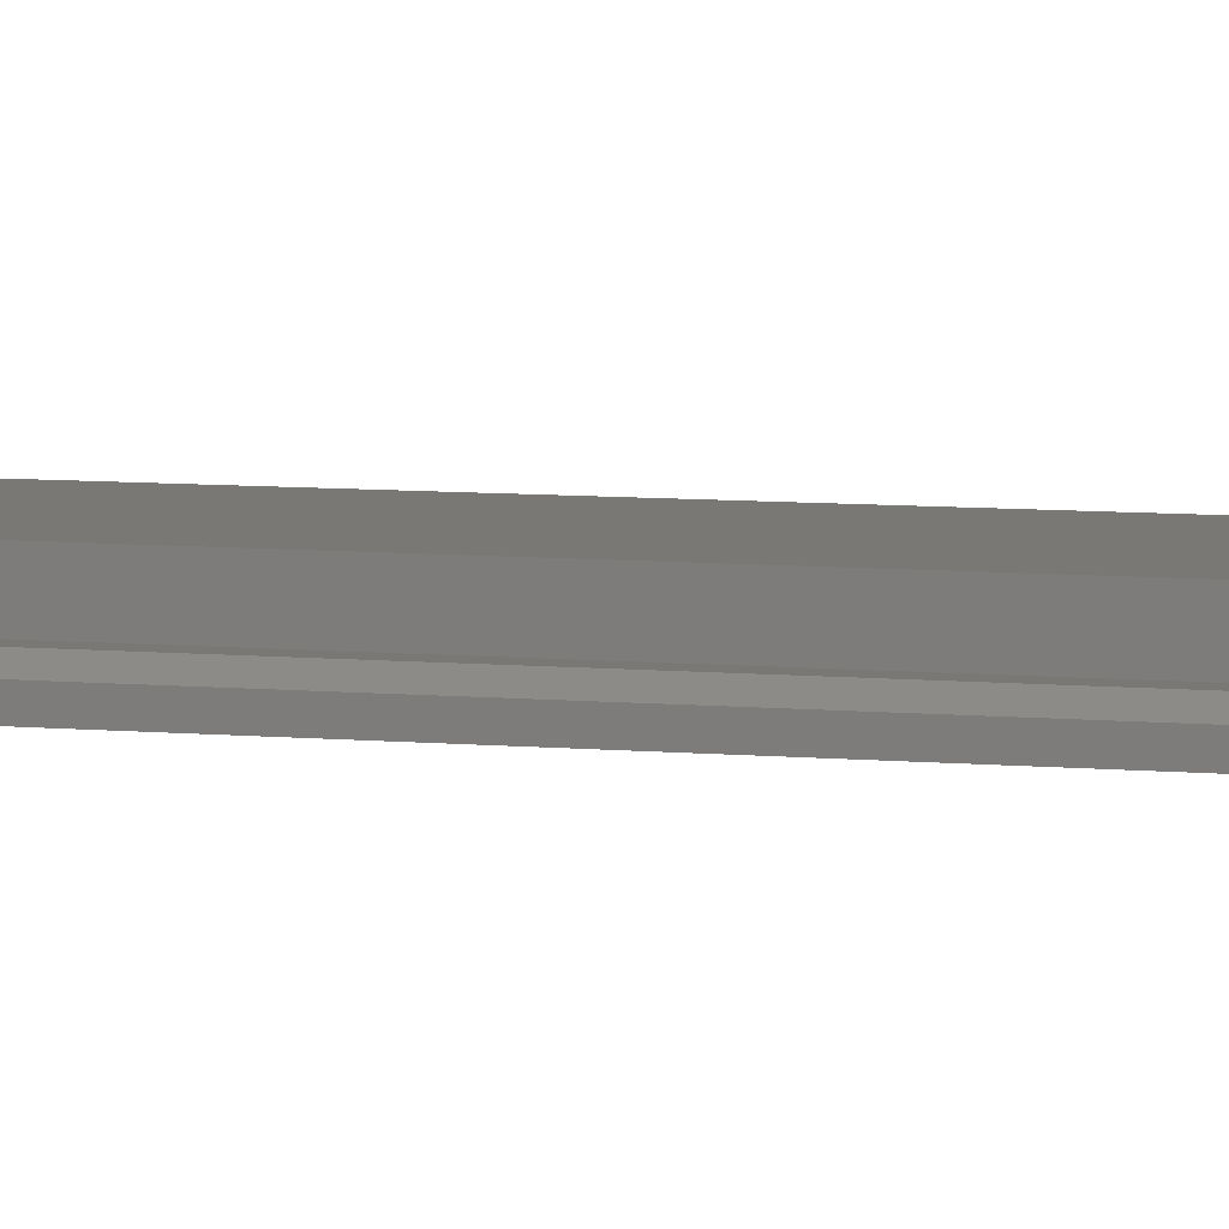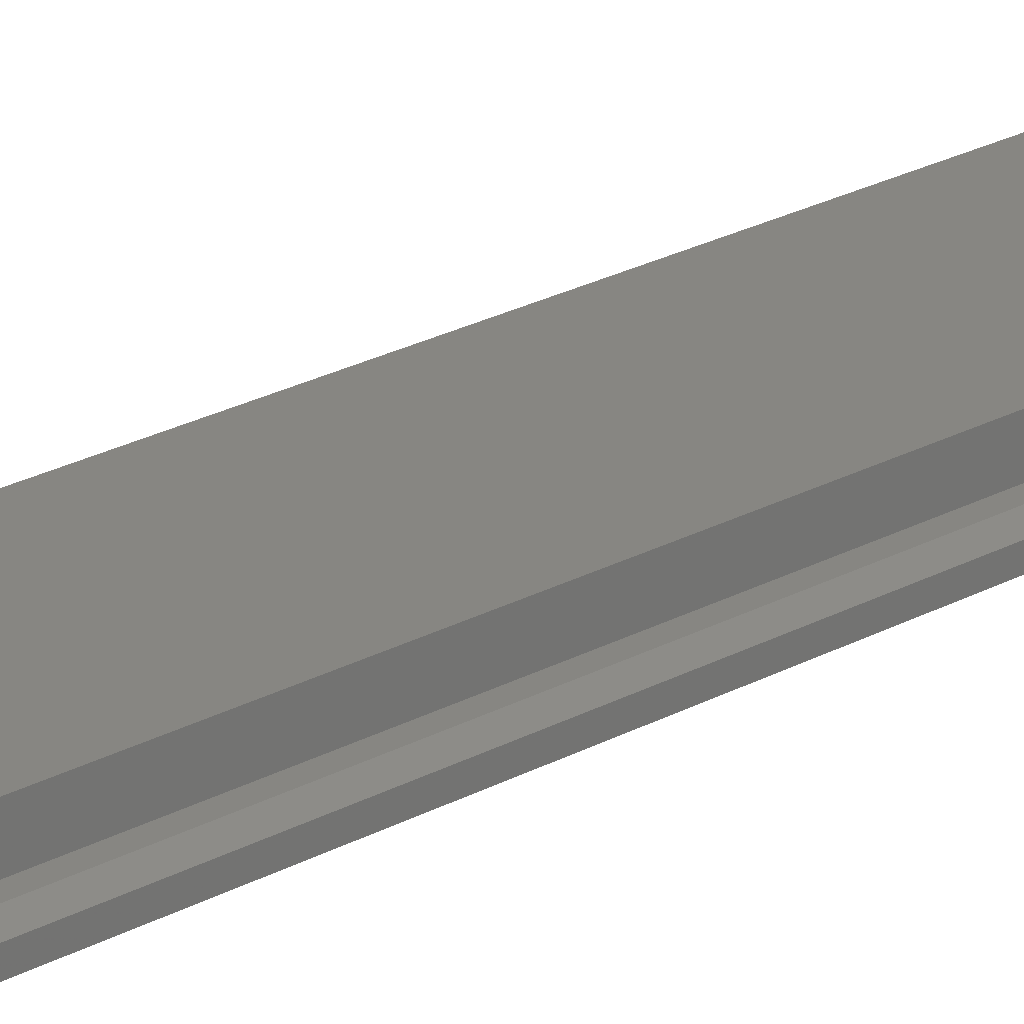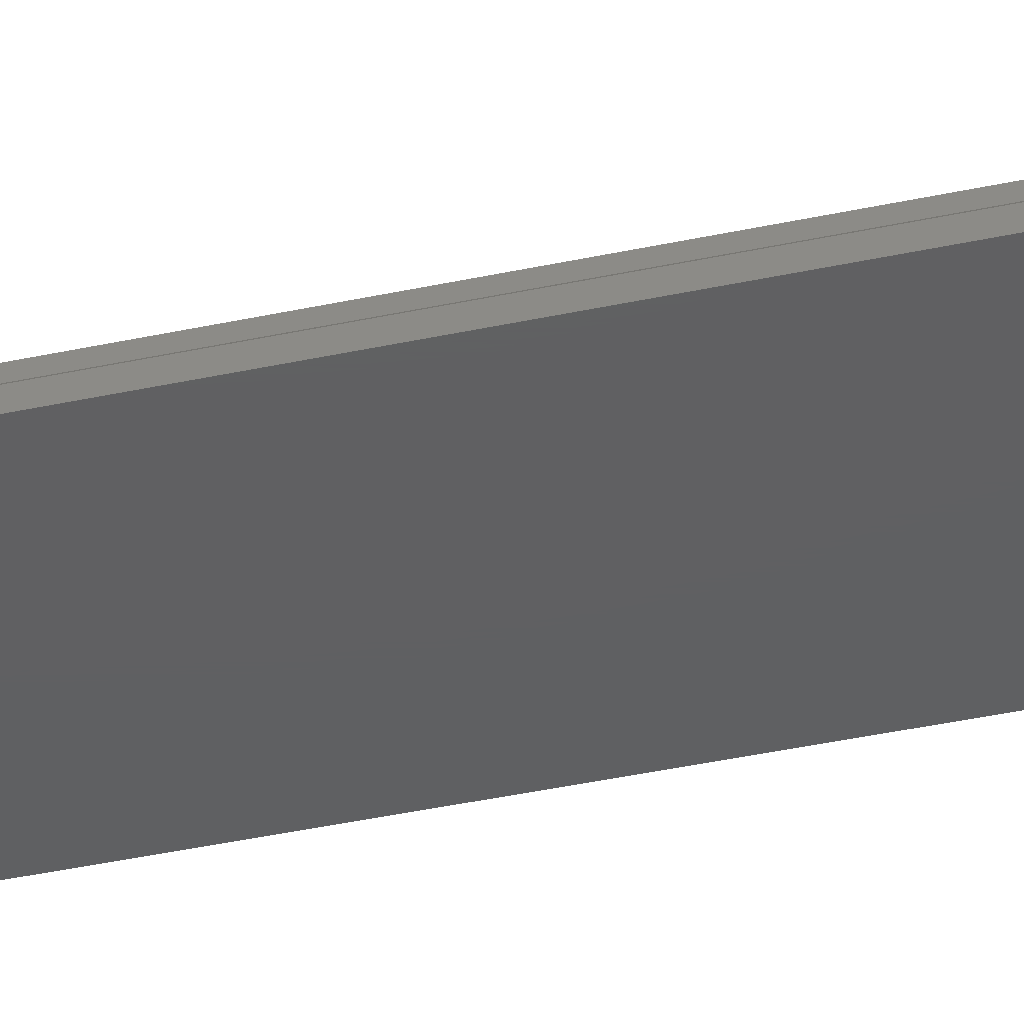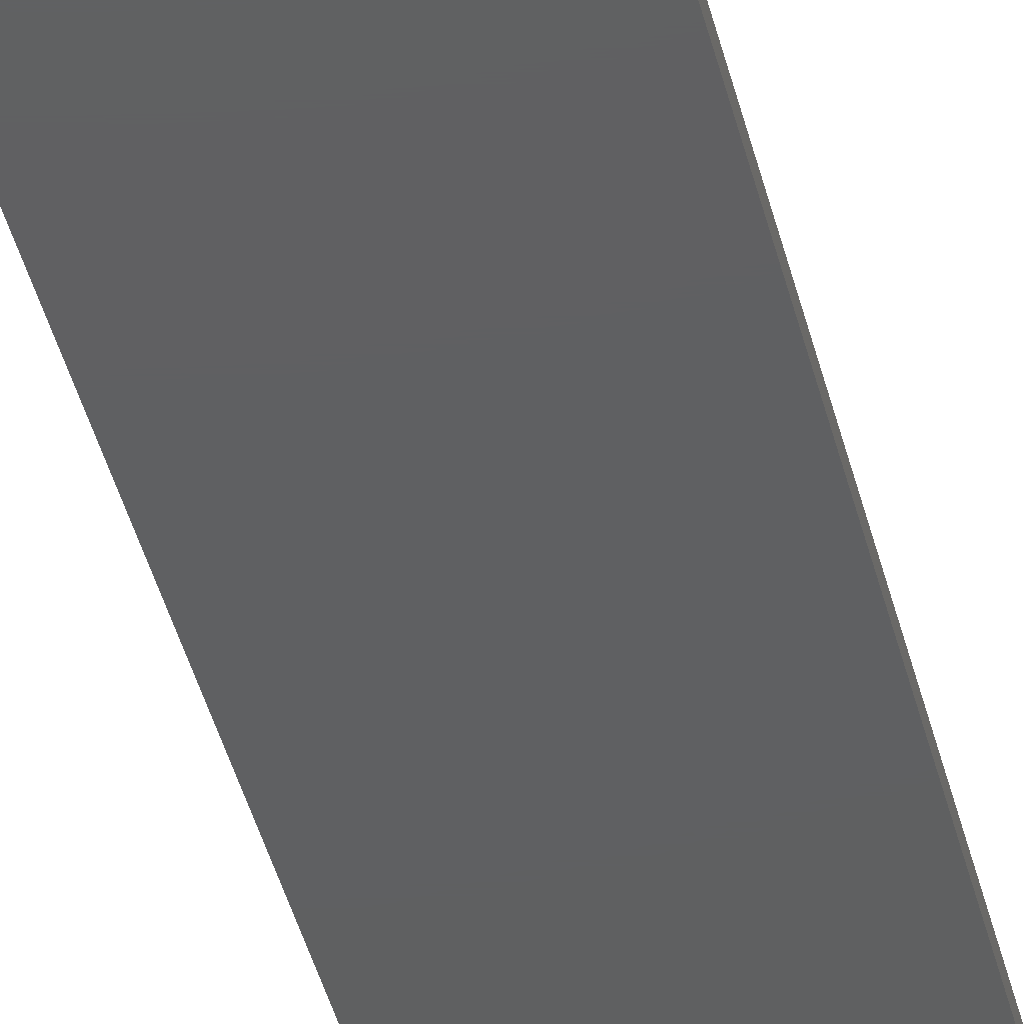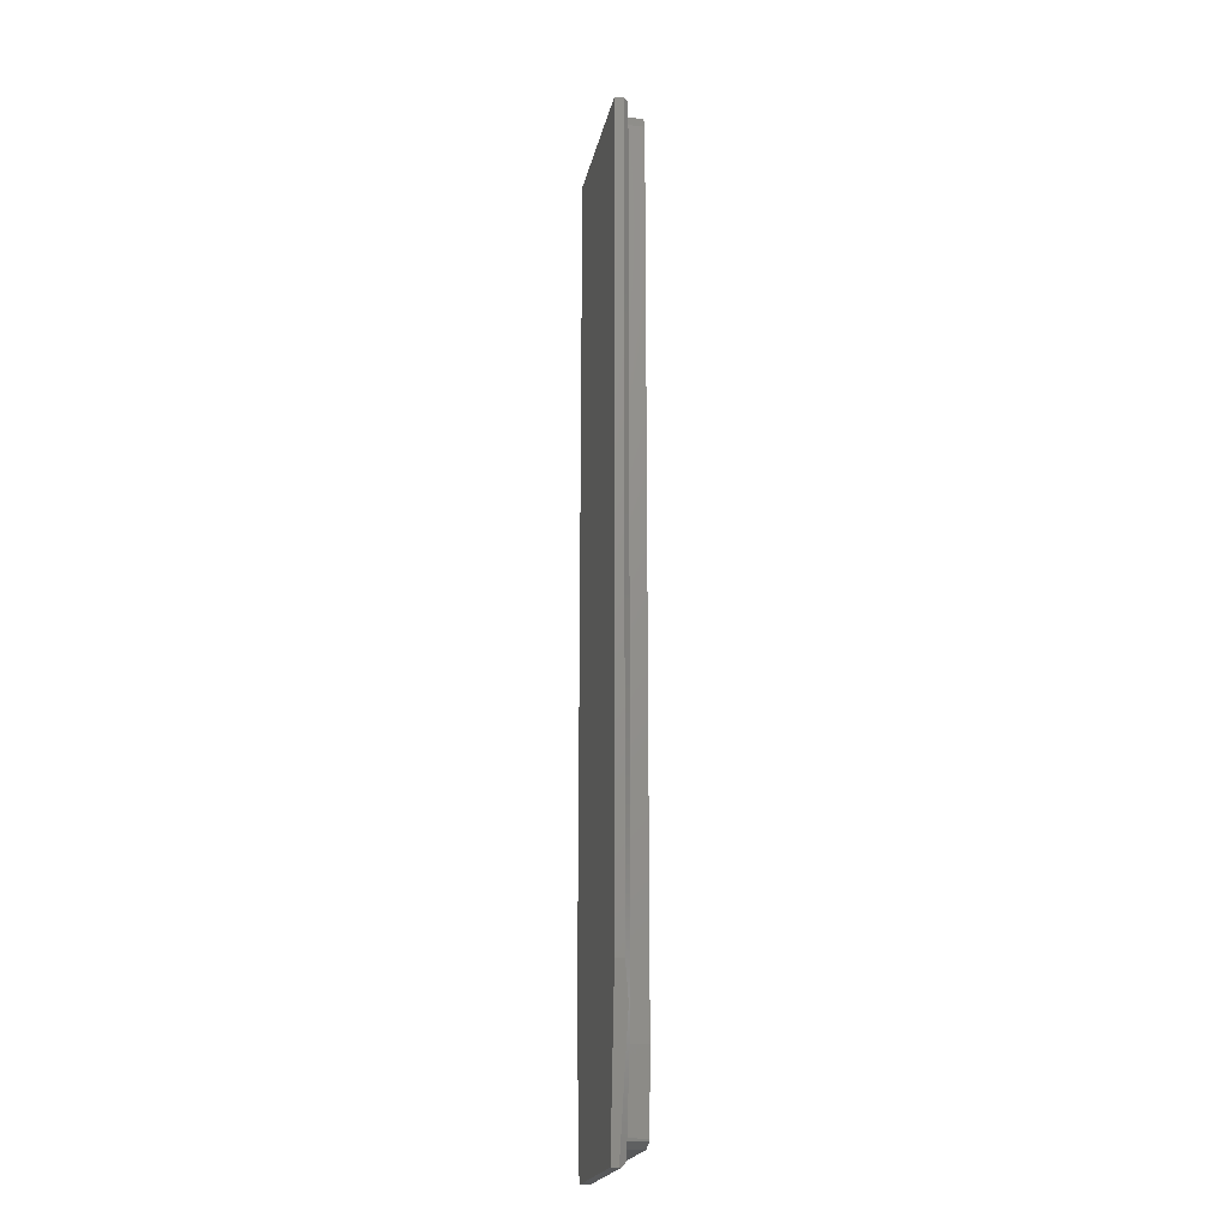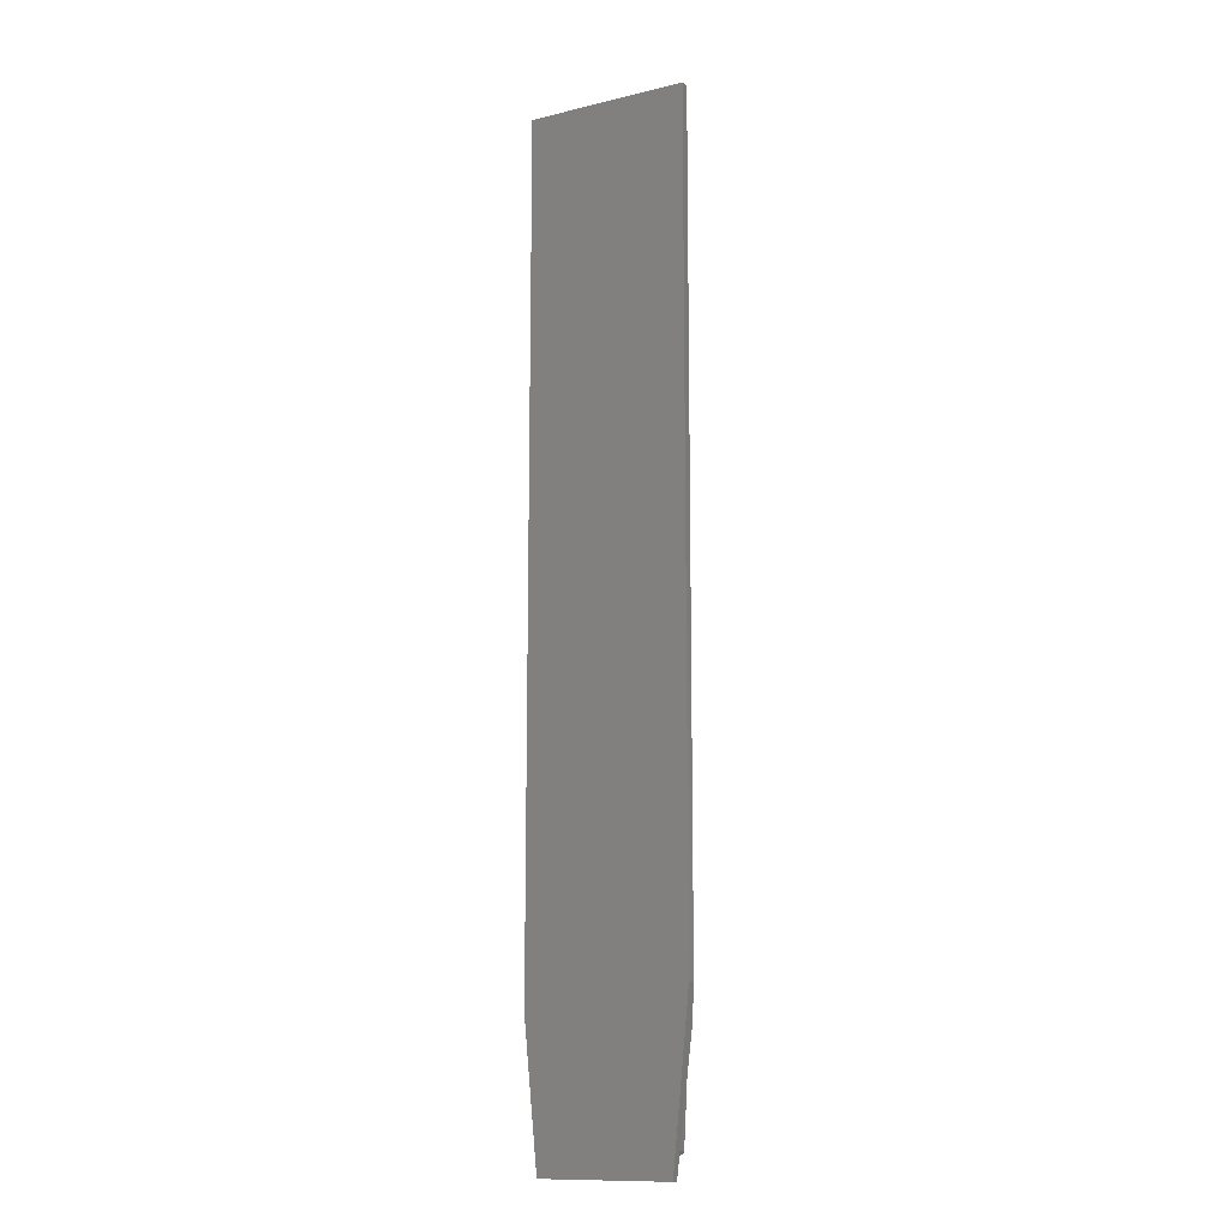
<metadata>
{"format":"stl","ext":"stl","renderer":"f3d","projection":"perspective","resolution":1024,"background":"white","views":[{"elev":5.6,"azim":-70.7,"up":"+Z"},{"elev":22.4,"azim":45.9,"up":"+Z"},{"elev":-40.6,"azim":-75.1,"up":"+Z"},{"elev":-40.0,"azim":-167.0,"up":"+Z"},{"elev":-20.8,"azim":-101.6,"up":"+Y"},{"elev":-12.5,"azim":-150.8,"up":"+Y"}]}
</metadata>
<code>
# stl→obj: 60 verts, 116 faces
v 11.8 88.5 3
v 13.3 87 3
v 12.86 88.06 3
v 1.7 87 3
v 13.3 12.55 3
v 11.8 1.5 3
v 1.7 8.8 3
v 3.2 88.5 3
v 2.139 88.06 3
v 3.2 1.5 3
v 2.055 2.143 3
v 12.73 1.886 3
v 2.139 1.939 3
v 13.3 3 1.3
v 13.17 2.676 1.3
v 13.3 3 1.212
v 11.8 1.5 1.3
v 12.73 1.886 1.3
v 1.7 87 1.3
v 2.139 88.06 1.3
v 1.7 8.8 1.3
v 1.7 3.033 1.3
v 1.7 3 1.295
v 1.7 3 1.3
v 13.3 87 1.3
v 13.3 12.55 1.3
v 13.3 3.625 1.3
v 12.86 88.06 1.3
v 2.139 1.939 1.3
v 3.2 1.5 1.3
v 11.8 88.5 1.3
v 11.8 88.5 0.009999
v 2.055 2.143 1.3
v 1.707 2.983 1.3
v 1.47 0 0
v 14.6 12.62 0
v 13.34 0 0
v 0 14.7 0
v 14.6 88.5 0
v 0 88.5 0
v 3.2 88.5 1.3
v 3.2 88.5 0.009999
v 14.6 88.5 0.009999
v 0 88.5 0.009999
v 0.5 11.52 1.3
v 0.5 88.5 1.3
v 14.1 88.5 1.3
v 14.1 9.282 1.3
v 12.86 0.5 1.3
v 2.058 0.5 1.3
v 0 88.5 0.8
v 14.6 12.62 0.8
v 14.6 88.5 0.8
v 14.27 9.282 1.134
v 0 14.7 0.8
v 0.3182 11.52 1.118
v 13.29 0 0.8
v 1.629 0 0.8
v 1.47 0 0.6411
v 13.34 0 0.7491
f 1 2 3
f 2 4 5
f 2 1 4
f 6 5 7
f 4 1 8
f 5 4 7
f 4 8 9
f 6 7 10
f 11 10 7
f 5 6 12
f 10 11 13
f 14 15 16
f 17 12 6
f 12 17 18
f 19 9 20
f 9 19 4
f 21 4 19
f 4 21 7
f 22 23 24
f 5 25 2
f 25 5 26
f 14 16 27
f 2 28 3
f 28 2 25
f 29 10 13
f 10 29 30
f 28 1 3
f 31 1 28
f 1 31 32
f 30 6 10
f 6 30 17
f 29 11 33
f 11 29 13
f 24 23 34
f 35 36 37
f 36 35 38
f 36 38 39
f 39 38 40
f 8 41 9
f 41 8 42
f 9 41 20
f 39 32 43
f 32 39 42
f 40 42 39
f 42 40 44
f 32 8 1
f 8 32 42
f 33 7 21
f 7 33 11
f 45 21 19
f 46 20 41
f 46 19 20
f 45 19 46
f 21 45 22
f 26 47 25
f 47 28 25
f 28 47 31
f 47 26 48
f 26 27 48
f 18 27 26
f 27 18 15
f 15 18 49
f 17 49 18
f 30 49 17
f 30 50 49
f 29 50 30
f 33 50 29
f 33 34 50
f 22 33 21
f 33 22 34
f 34 22 24
f 14 27 15
f 12 26 5
f 26 12 18
f 44 51 46
f 47 52 53
f 48 52 47
f 52 48 54
f 43 47 53
f 38 44 40
f 44 38 51
f 51 38 55
f 55 46 51
f 45 55 56
f 55 45 46
f 52 43 53
f 36 43 52
f 43 36 39
f 42 46 41
f 46 42 44
f 32 47 43
f 47 32 31
f 37 57 58
f 35 58 59
f 37 58 35
f 57 37 60
f 58 49 50
f 49 58 57
f 56 22 45
f 59 22 56
f 59 34 23
f 22 59 23
f 34 59 50
f 50 59 58
f 27 54 48
f 54 27 16
f 54 16 60
f 15 60 16
f 49 60 15
f 60 49 57
f 38 56 55
f 35 56 38
f 56 35 59
f 54 36 52
f 37 54 60
f 54 37 36

</code>
